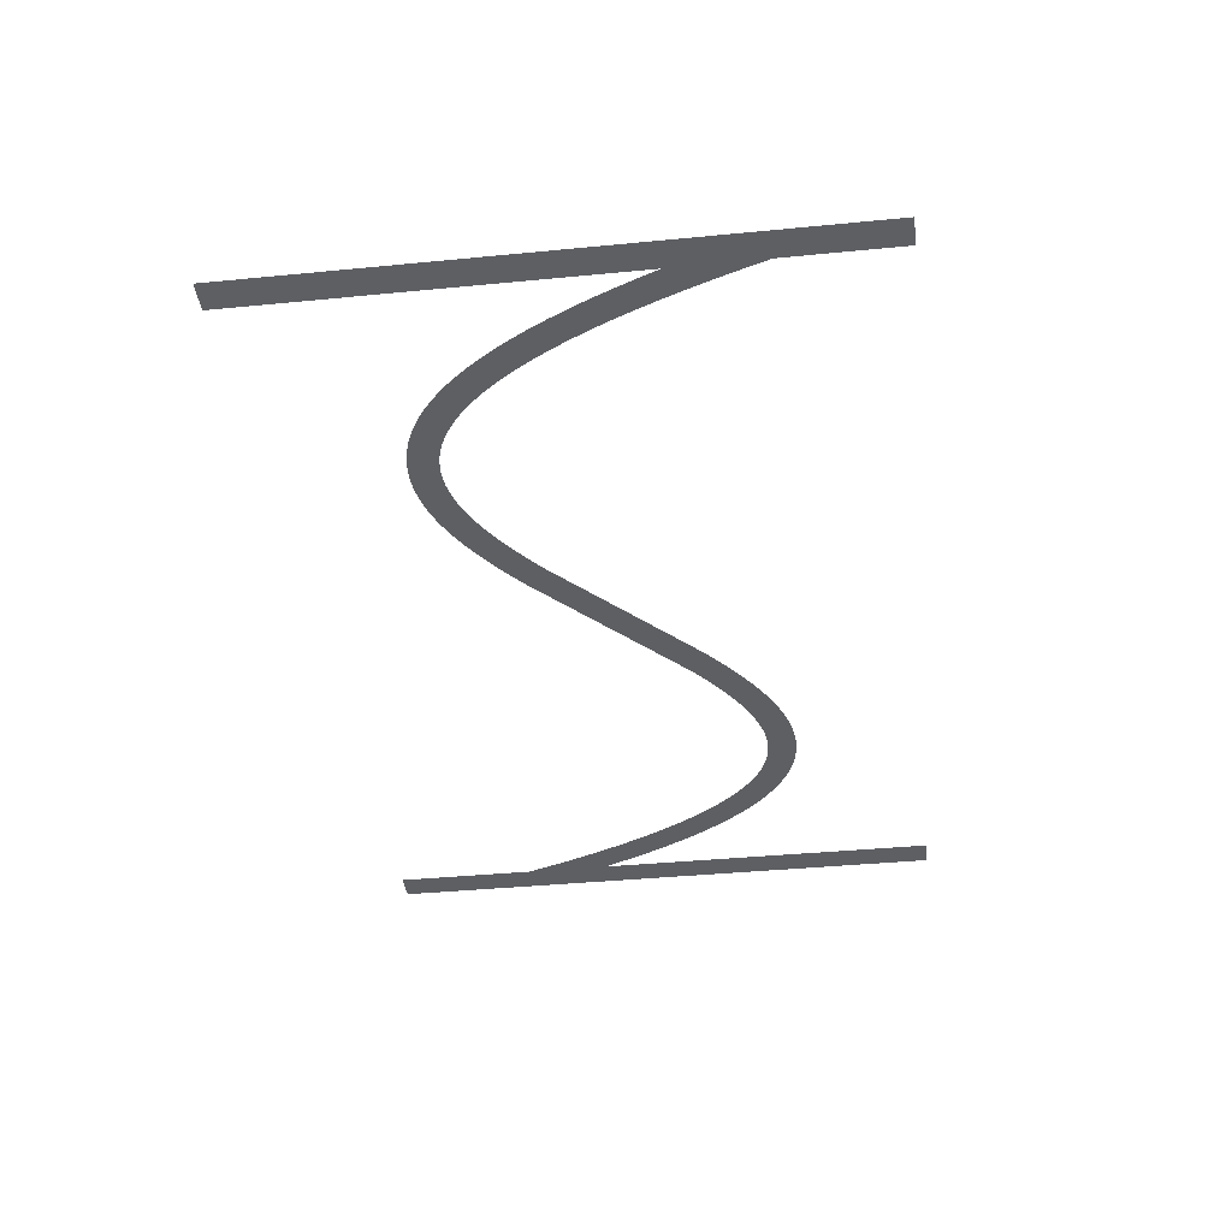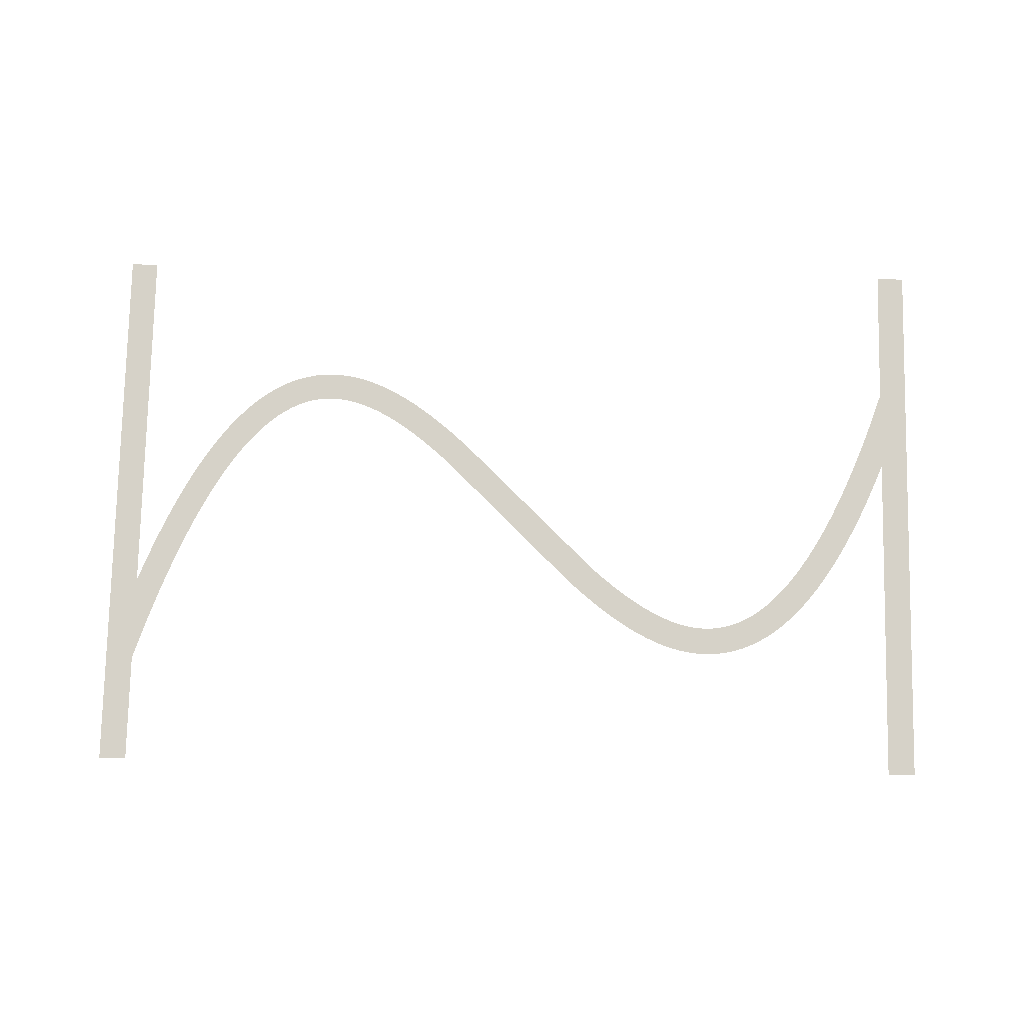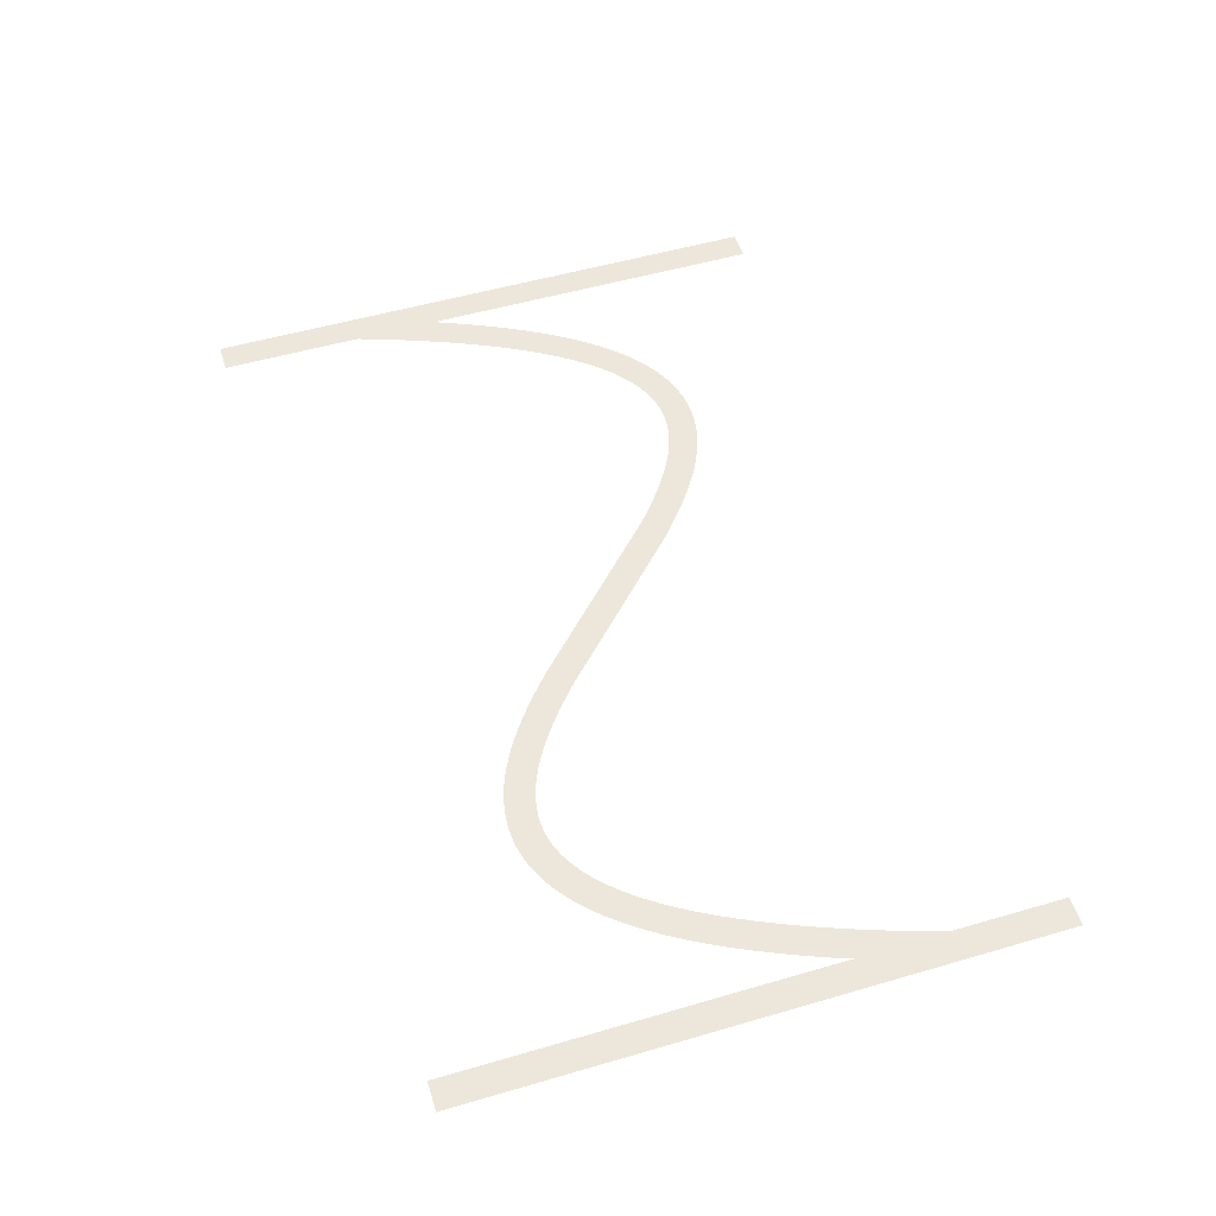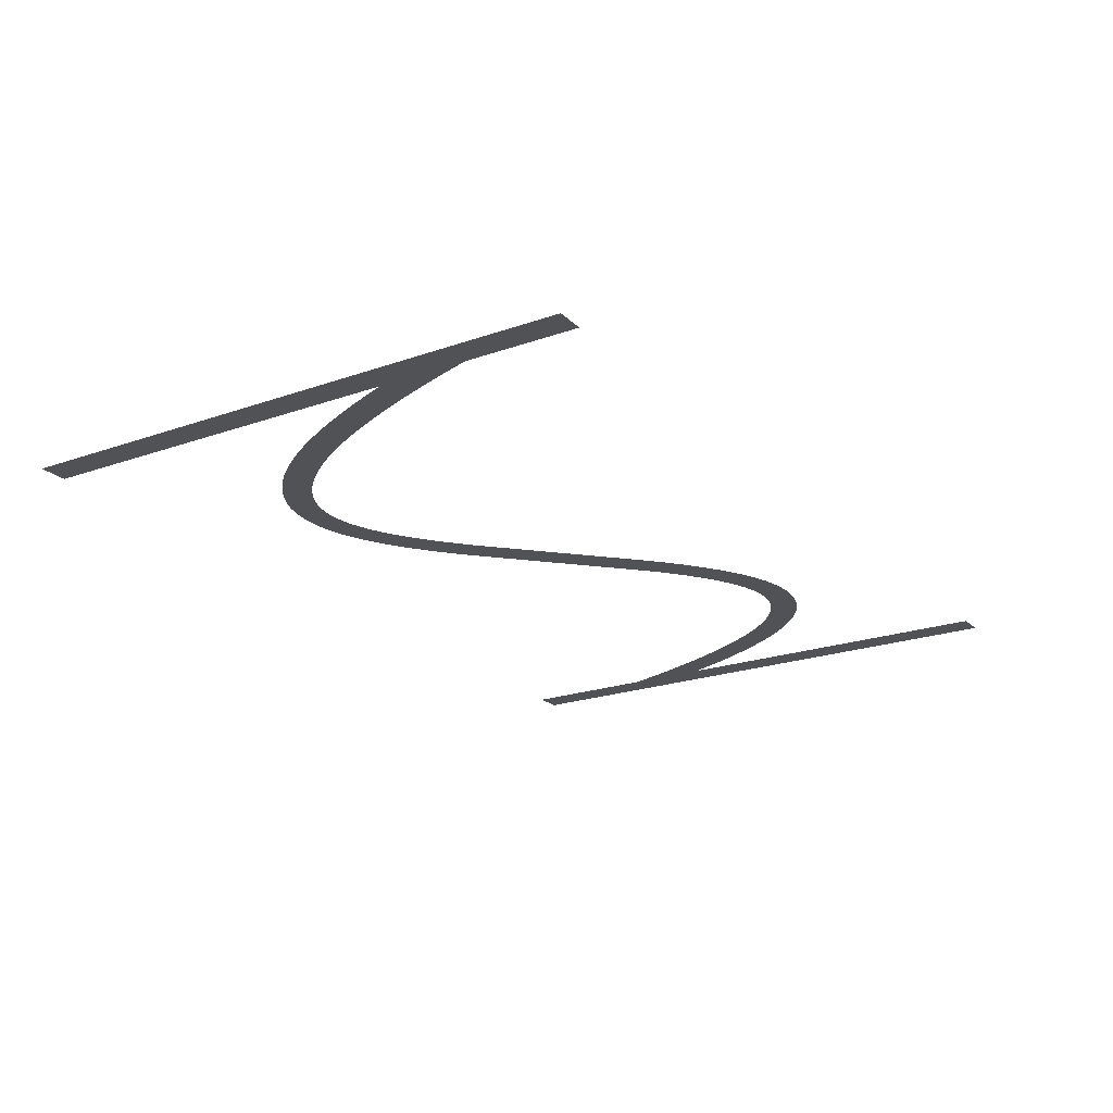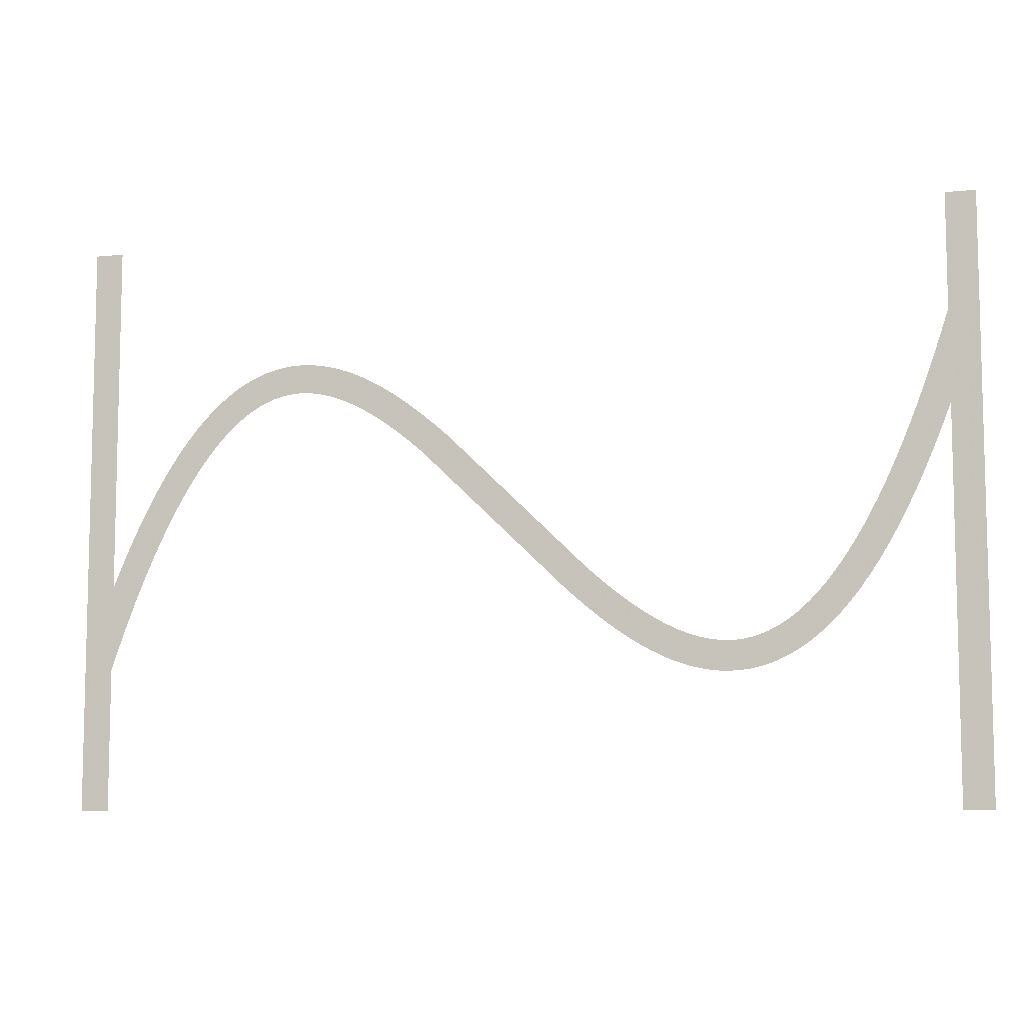
<metadata>
{"format":"obj","ext":"obj","renderer":"f3d","projection":"perspective","resolution":1024,"background":"white","views":[{"elev":-40.1,"azim":96.8,"up":"+Z"},{"elev":77.9,"azim":-178.8,"up":"+Z"},{"elev":52.6,"azim":72.6,"up":"+Z"},{"elev":-21.2,"azim":122.2,"up":"+Z"},{"elev":-8.2,"azim":15.4,"up":"+Y"}]}
</metadata>
<code>
v 1.47 -3.179 19.8
v 2.095 -1.734 19.8
v 2.695 -0.4331 19.8
v 3.324 0.8395 19.8
v 3.924 1.974 19.8
v 4.524 3.027 19.8
v 4.556 3.081 19.8
v 5.156 4.056 19.8
v 5.791 5.006 19.8
v 6.391 5.829 19.8
v 6.429 5.878 19.8
v 7.029 6.628 19.8
v 7.671 7.355 19.8
v 8.315 8.009 19.8
v 8.963 8.593 19.8
v 9.612 9.109 19.8
v 10.26 9.559 19.8
v 10.92 9.943 19.8
v 10.97 9.972 19.8
v 11.57 10.26 19.8
v 11.63 10.29 19.8
v 12.23 10.53 19.8
v 12.29 10.55 19.8
v 12.95 10.74 19.8
v 13.61 10.88 19.8
v 13.67 10.89 19.8
v 14.27 10.97 19.8
v 14.34 10.97 19.8
v 15 11 19.8
v 15.66 10.97 19.8
v 15.73 10.97 19.8
v 16.33 10.9 19.8
v 16.39 10.89 19.8
v 16.99 10.77 19.8
v 17.05 10.76 19.8
v 17.65 10.61 19.8
v 17.71 10.59 19.8
v 18.31 10.39 19.8
v 18.37 10.37 19.8
v 18.97 10.13 19.8
v 19.03 10.11 19.8
v 19.63 9.839 19.8
v 20.28 9.504 19.8
v 20.88 9.166 19.8
v 20.94 9.134 19.8
v 21.54 8.764 19.8
v 22.19 8.331 19.8
v 22.79 7.906 19.8
v 23.39 7.456 19.8
v 24.04 6.945 19.8
v 24.64 6.45 19.8
v 25.24 5.937 19.8
v 25.88 5.365 19.8
v 35.48 -3.907 19.8
v 36.04 -4.4 19.8
v 36.64 -4.91 19.8
v 37.24 -5.404 19.8
v 37.8 -5.85 19.8
v 38.39 -6.288 19.8
v 38.97 -6.7 19.8
v 39.54 -7.076 19.8
v 40.11 -7.427 19.8
v 40.68 -7.752 19.8
v 41.23 -8.029 19.8
v 41.79 -8.283 19.8
v 42.34 -8.498 19.8
v 42.88 -8.677 19.8
v 43.42 -8.816 19.8
v 43.95 -8.918 19.8
v 44.48 -8.979 19.8
v 45 -8.999 19.8
v 45.52 -8.979 19.8
v 46.04 -8.914 19.8
v 46.55 -8.805 19.8
v 47.07 -8.651 19.8
v 47.6 -8.443 19.8
v 48.13 -8.184 19.8
v 48.66 -7.872 19.8
v 49.2 -7.498 19.8
v 49.75 -7.06 19.8
v 50.31 -6.557 19.8
v 50.87 -5.986 19.8
v 51.43 -5.353 19.8
v 52 -4.636 19.8
v 52.58 -3.84 19.8
v 53.16 -2.984 19.8
v 53.74 -2.035 19.8
v 54.32 -1.01 19.8
v 54.91 0.09866 19.8
v 55.5 1.285 19.8
v 56.09 2.585 19.8
v 56.67 3.916 19.8
v 57.27 5.391 19.8
v 57.87 6.958 19.8
v 58.45 8.562 19.8
v 59.05 10.31 19.8
v 59.65 12.16 19.8
v 59.67 12.21 19.8
v 59.67 20 19.8
v 61.67 20 19.8
v 61.67 -20 19.8
v 59.67 -20 19.8
v 59.67 6.057 19.8
v 59.13 4.655 19.8
v 58.53 3.179 19.8
v 57.9 1.734 19.8
v 57.3 0.4331 19.8
v 56.68 -0.8395 19.8
v 56.08 -1.974 19.8
v 55.48 -3.027 19.8
v 55.44 -3.081 19.8
v 54.84 -4.056 19.8
v 54.21 -5.006 19.8
v 53.61 -5.829 19.8
v 53.57 -5.878 19.8
v 52.97 -6.628 19.8
v 52.33 -7.355 19.8
v 51.68 -8.009 19.8
v 51.04 -8.593 19.8
v 50.39 -9.109 19.8
v 49.74 -9.559 19.8
v 49.08 -9.943 19.8
v 49.03 -9.972 19.8
v 48.43 -10.26 19.8
v 48.37 -10.29 19.8
v 47.77 -10.53 19.8
v 47.71 -10.55 19.8
v 47.05 -10.74 19.8
v 46.39 -10.88 19.8
v 46.33 -10.89 19.8
v 45.73 -10.97 19.8
v 45.66 -10.97 19.8
v 45 -11 19.8
v 44.34 -10.97 19.8
v 44.27 -10.97 19.8
v 43.67 -10.9 19.8
v 43.61 -10.89 19.8
v 43.01 -10.77 19.8
v 42.95 -10.76 19.8
v 42.35 -10.61 19.8
v 42.29 -10.59 19.8
v 41.69 -10.39 19.8
v 41.63 -10.37 19.8
v 41.03 -10.13 19.8
v 40.97 -10.11 19.8
v 40.37 -9.839 19.8
v 39.72 -9.504 19.8
v 39.12 -9.166 19.8
v 39.06 -9.134 19.8
v 38.46 -8.764 19.8
v 37.81 -8.331 19.8
v 37.21 -7.906 19.8
v 36.61 -7.456 19.8
v 35.96 -6.945 19.8
v 35.36 -6.451 19.8
v 34.12 -5.365 19.8
v 23.96 4.4 19.8
v 23.36 4.909 19.8
v 22.76 5.404 19.8
v 22.2 5.85 19.8
v 21.61 6.288 19.8
v 21.03 6.7 19.8
v 20.46 7.076 19.8
v 19.89 7.427 19.8
v 19.32 7.752 19.8
v 18.77 8.029 19.8
v 18.21 8.283 19.8
v 17.66 8.498 19.8
v 17.12 8.677 19.8
v 16.58 8.816 19.8
v 16.05 8.918 19.8
v 15.52 8.979 19.8
v 15 8.999 19.8
v 14.48 8.979 19.8
v 13.96 8.914 19.8
v 13.45 8.805 19.8
v 12.93 8.651 19.8
v 12.4 8.443 19.8
v 11.87 8.184 19.8
v 11.34 7.872 19.8
v 10.8 7.498 19.8
v 10.25 7.06 19.8
v 9.691 6.557 19.8
v 9.129 5.986 19.8
v 8.57 5.353 19.8
v 7.997 4.636 19.8
v 7.416 3.84 19.8
v 6.844 2.984 19.8
v 6.26 2.035 19.8
v 5.676 1.01 19.8
v 5.09 -0.09868 19.8
v 4.505 -1.285 19.8
v 3.905 -2.585 19.8
v 3.33 -3.915 19.8
v 2.73 -5.391 19.8
v 2.13 -6.958 19.8
v 1.549 -8.562 19.8
v 1 -10.17 19.8
v 1 -20 19.8
v -1 -20 19.8
v -1 20 19.8
v 1 20 19.8
v 1 -4.336 19.8
f 169 168 38
f 27 26 175
f 176 25 24
f 32 31 171
f 171 31 172
f 34 33 170
f 172 30 173
f 169 38 37
f 36 170 169
f 34 170 35
f 174 173 28
f 39 167 40
f 40 167 41
f 42 41 166
f 43 42 166
f 175 25 176
f 166 165 43
f 43 165 44
f 176 24 23
f 45 44 164
f 163 45 164
f 45 163 46
f 46 163 162
f 47 46 162
f 19 178 20
f 162 161 47
f 19 179 178
f 48 47 161
f 49 48 161
f 161 160 49
f 16 181 180
f 50 49 160
f 16 15 181
f 160 159 50
f 182 15 14
f 158 50 159
f 13 183 14
f 50 158 51
f 13 184 183
f 52 51 158
f 158 157 52
f 186 185 11
f 53 52 157
f 10 186 11
f 186 9 187
f 188 187 8
f 7 6 189
f 56 55 155
f 60 59 151
f 61 150 149
f 62 148 63
f 147 146 64
f 145 144 65
f 143 142 66
f 141 140 67
f 67 140 68
f 68 139 138
f 69 137 136
f 70 135 134
f 71 133 132
f 72 131 73
f 73 130 129
f 74 129 128
f 75 127 126
f 71 134 133
f 125 76 126
f 125 124 76
f 76 123 77
f 77 122 78
f 78 121 120
f 79 78 120
f 80 79 119
f 81 80 118
f 82 117 83
f 83 116 115
f 84 115 114
f 85 113 112
f 86 112 111
f 87 111 110
f 107 90 89
f 106 90 107
f 105 92 91
f 105 93 92
f 105 104 93
f 93 104 103
f 94 93 103
f 95 94 103
f 96 95 103
f 97 103 98
f 97 96 103
f 99 98 100
f 100 103 101
f 70 69 135
f 194 203 195
f 98 103 100
f 105 91 106
f 91 90 106
f 107 89 108
f 108 88 109
f 88 87 110
f 101 103 102
f 108 89 88
f 109 88 110
f 87 86 111
f 86 85 112
f 85 84 113
f 113 84 114
f 84 83 115
f 83 117 116
f 82 81 117
f 117 81 118
f 118 80 119
f 119 79 120
f 78 122 121
f 77 123 122
f 76 124 123
f 126 76 75
f 127 75 74
f 128 127 74
f 129 74 73
f 130 73 131
f 131 72 132
f 132 72 71
f 71 70 134
f 69 136 135
f 68 137 69
f 68 138 137
f 140 139 68
f 141 67 142
f 142 67 66
f 143 66 65
f 144 143 65
f 145 65 64
f 146 145 64
f 147 64 63
f 148 147 63
f 149 148 62
f 61 149 62
f 60 150 61
f 60 151 150
f 59 152 151
f 59 153 152
f 59 58 153
f 153 58 154
f 154 58 57
f 56 154 57
f 56 155 154
f 55 156 155
f 55 54 156
f 3 191 4
f 156 54 53
f 4 190 5
f 157 156 53
f 164 44 165
f 166 41 167
f 8 187 9
f 167 39 168
f 168 39 38
f 169 37 36
f 36 35 170
f 170 33 171
f 171 33 32
f 172 31 30
f 173 30 29
f 28 173 29
f 27 175 174
f 27 174 28
f 26 25 175
f 177 176 23
f 22 177 23
f 22 21 178
f 22 178 177
f 178 21 20
f 19 18 179
f 180 18 17
f 179 18 180
f 16 180 17
f 181 15 182
f 183 182 14
f 13 185 184
f 185 12 11
f 13 12 185
f 10 9 186
f 188 8 7
f 189 188 7
f 190 189 6
f 5 190 6
f 4 191 190
f 3 192 191
f 3 2 192
f 192 2 193
f 193 2 1
f 194 193 1
f 203 194 1
f 195 203 196
f 196 203 197
f 197 203 198
f 198 203 200
f 199 198 200
f 200 203 201
f 201 203 202

</code>
